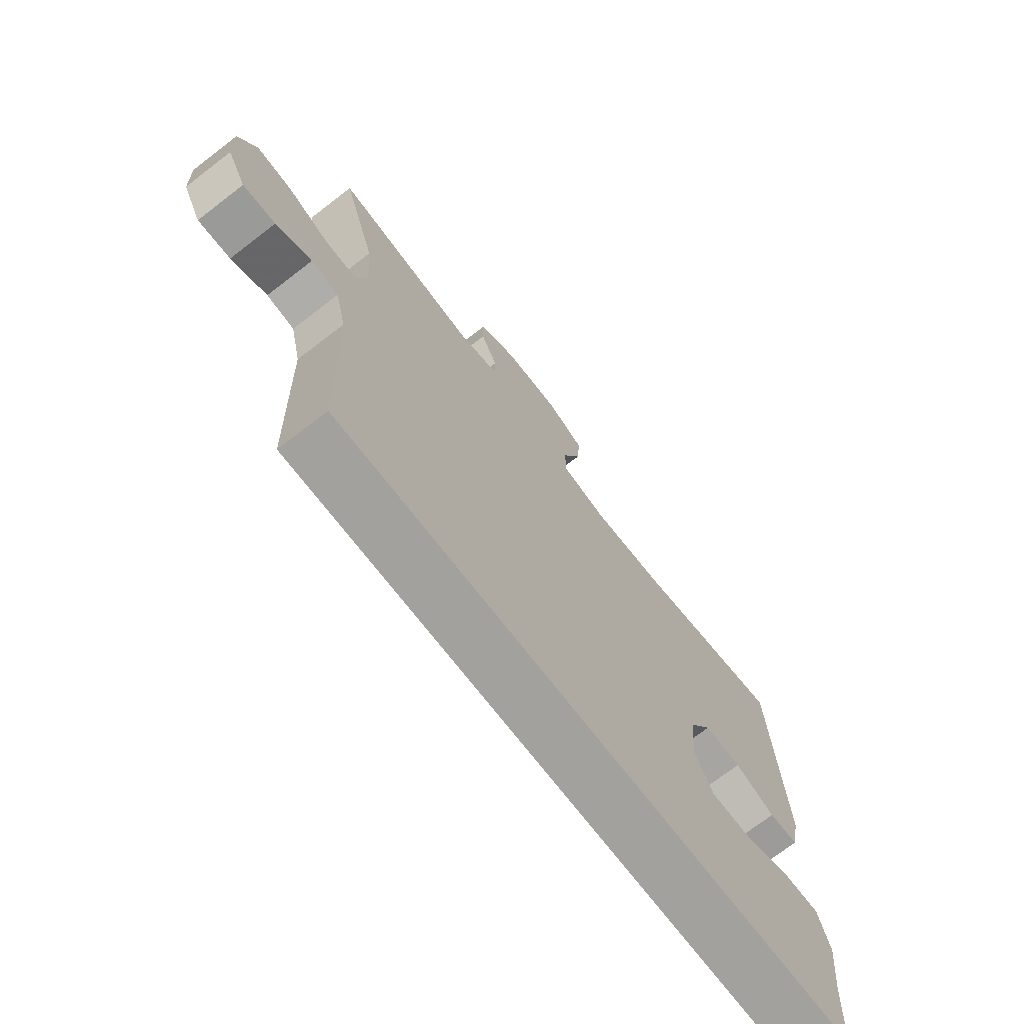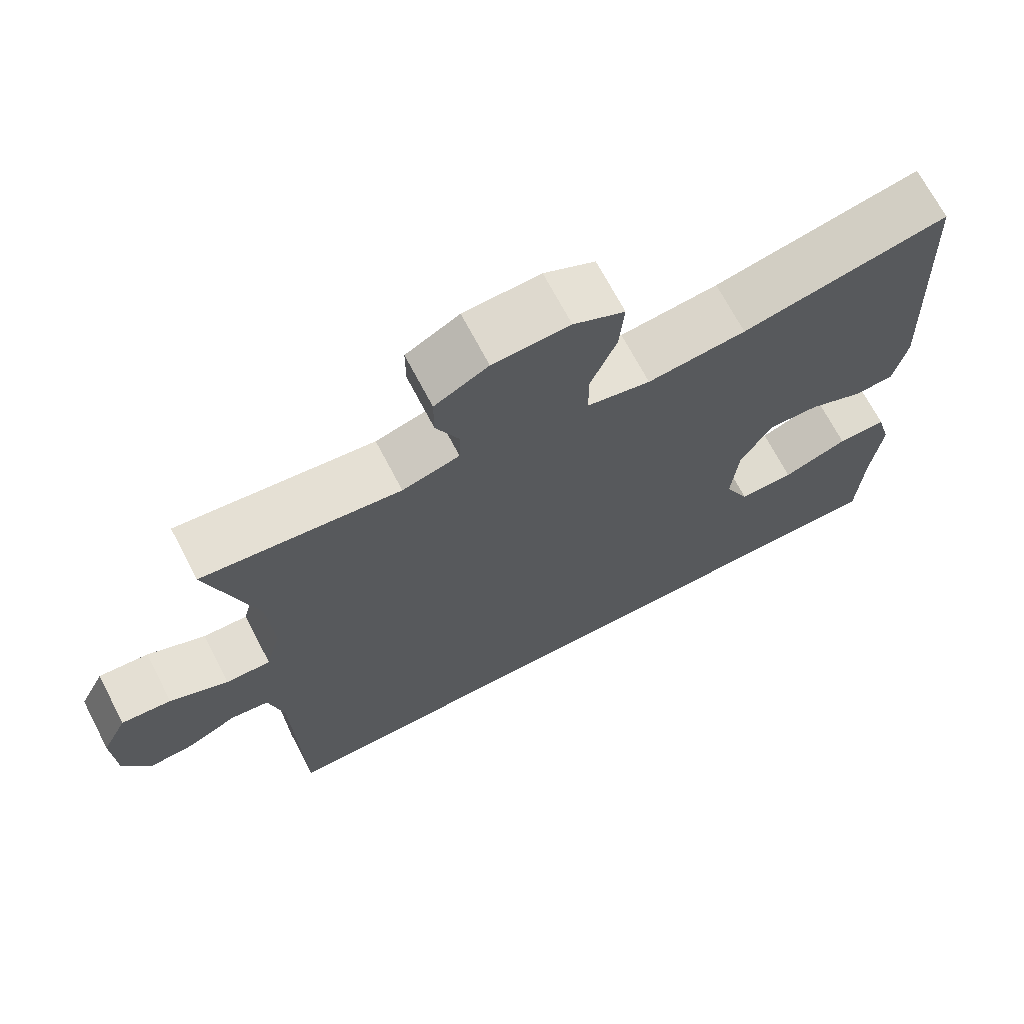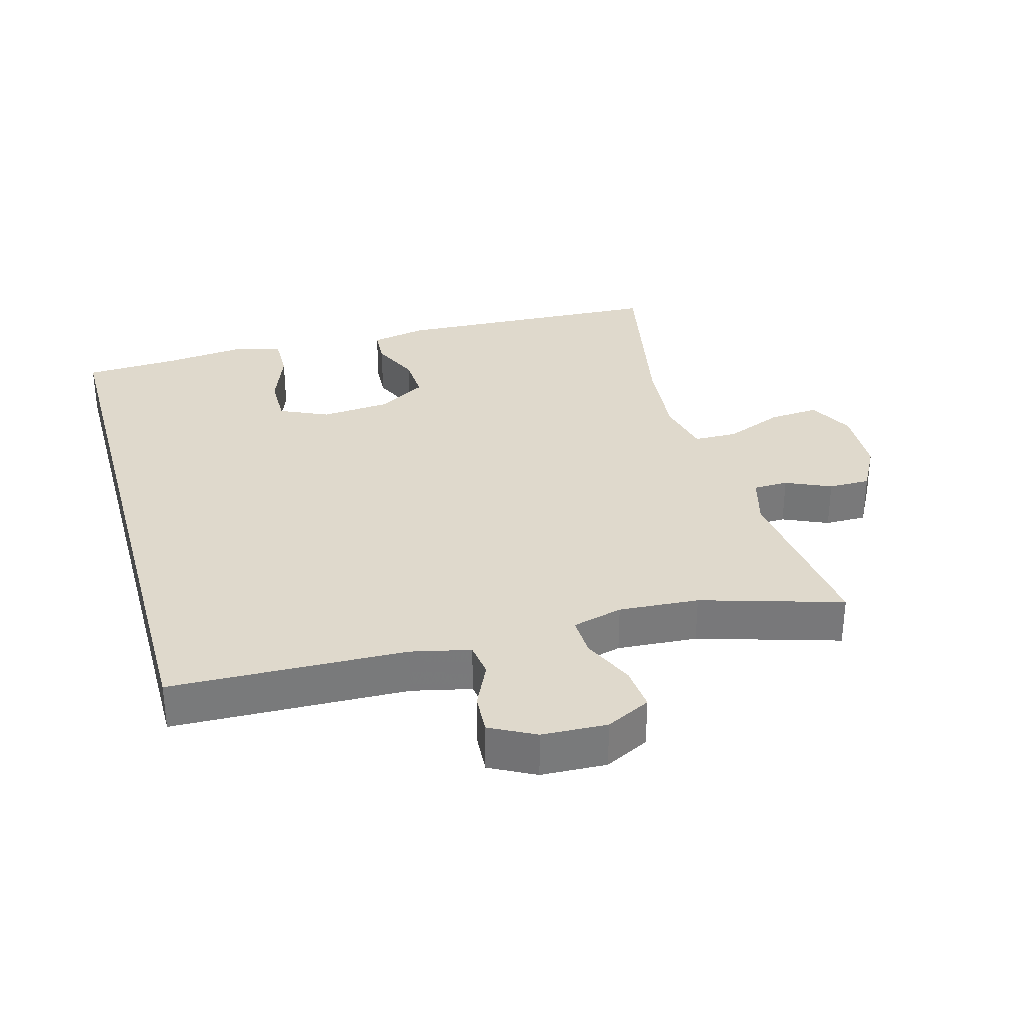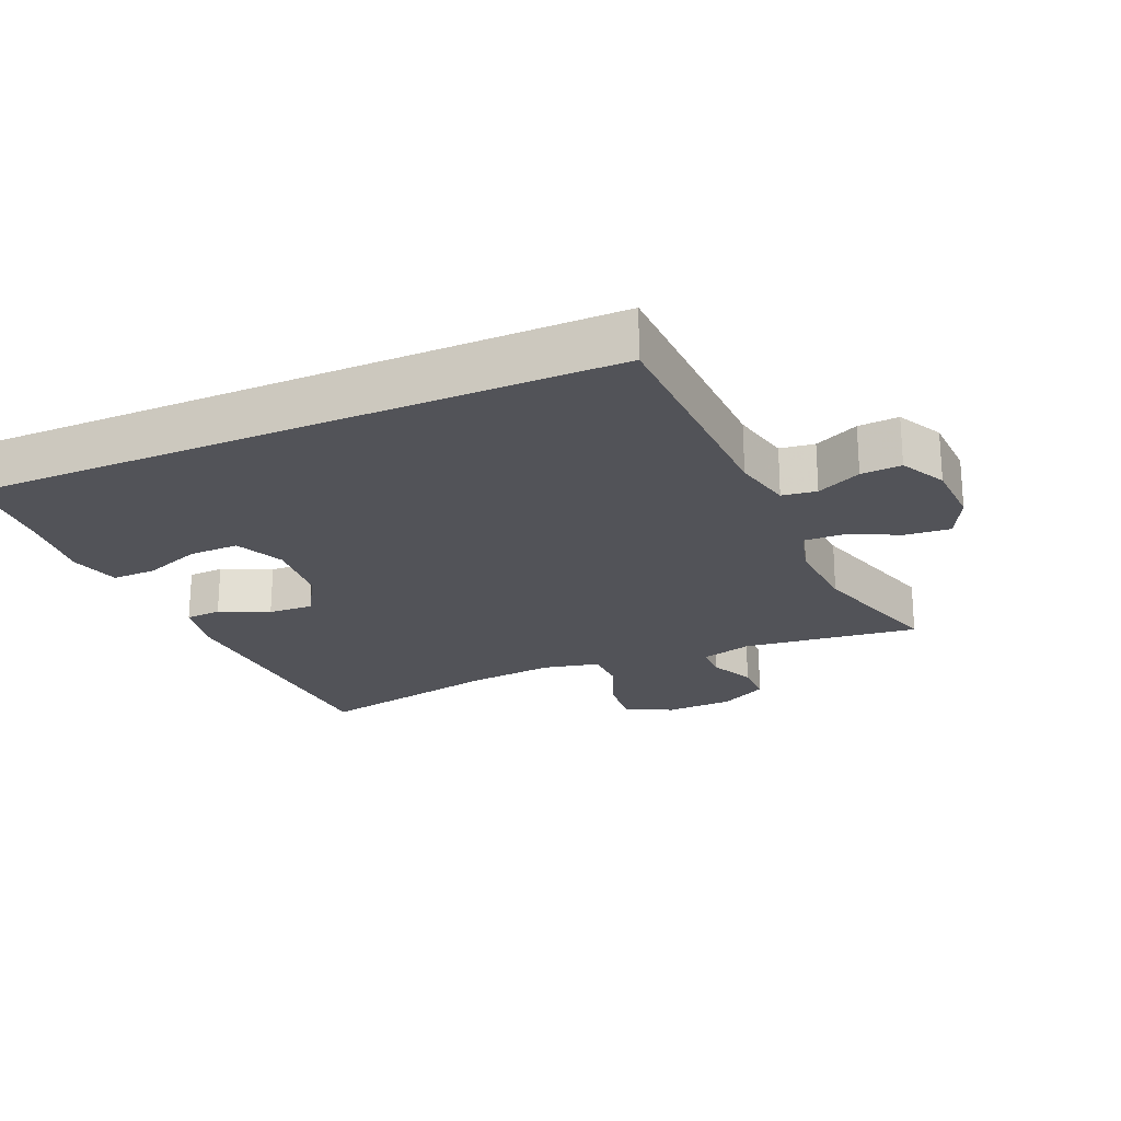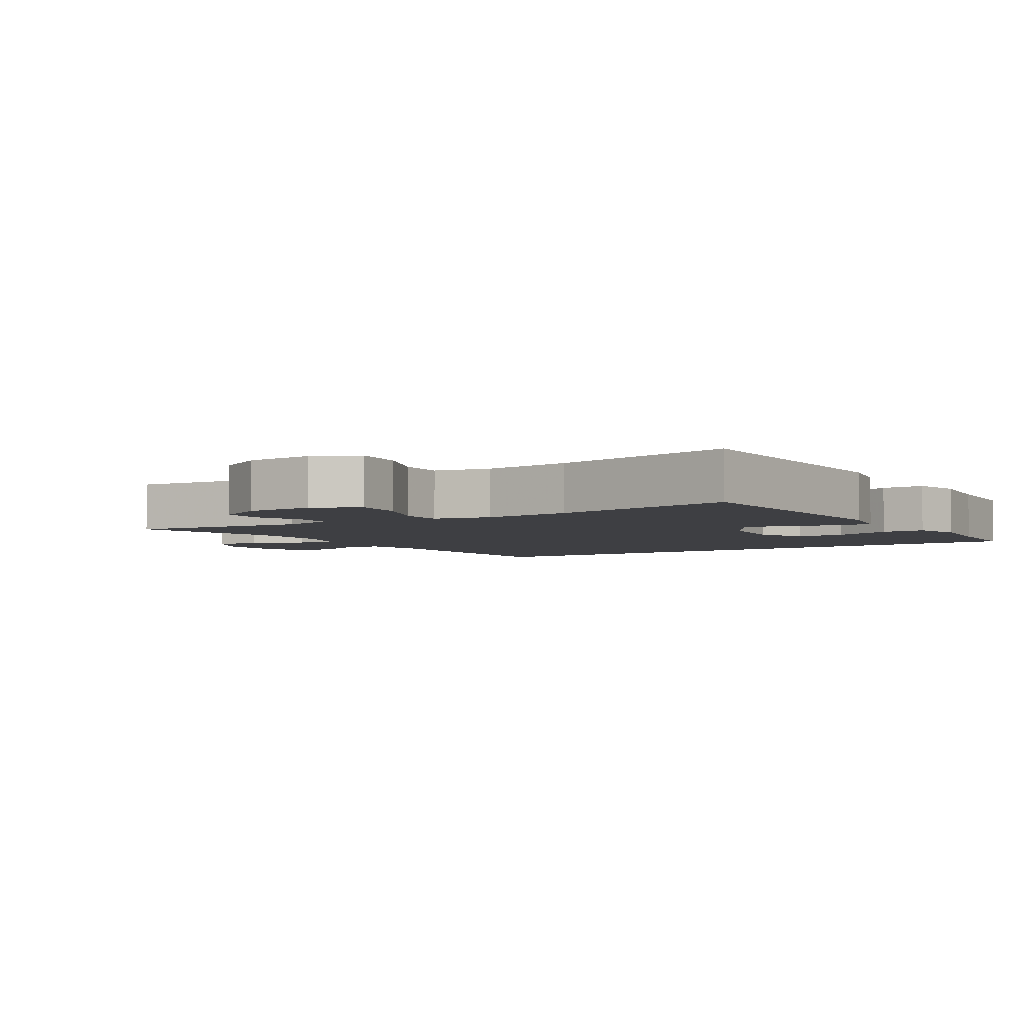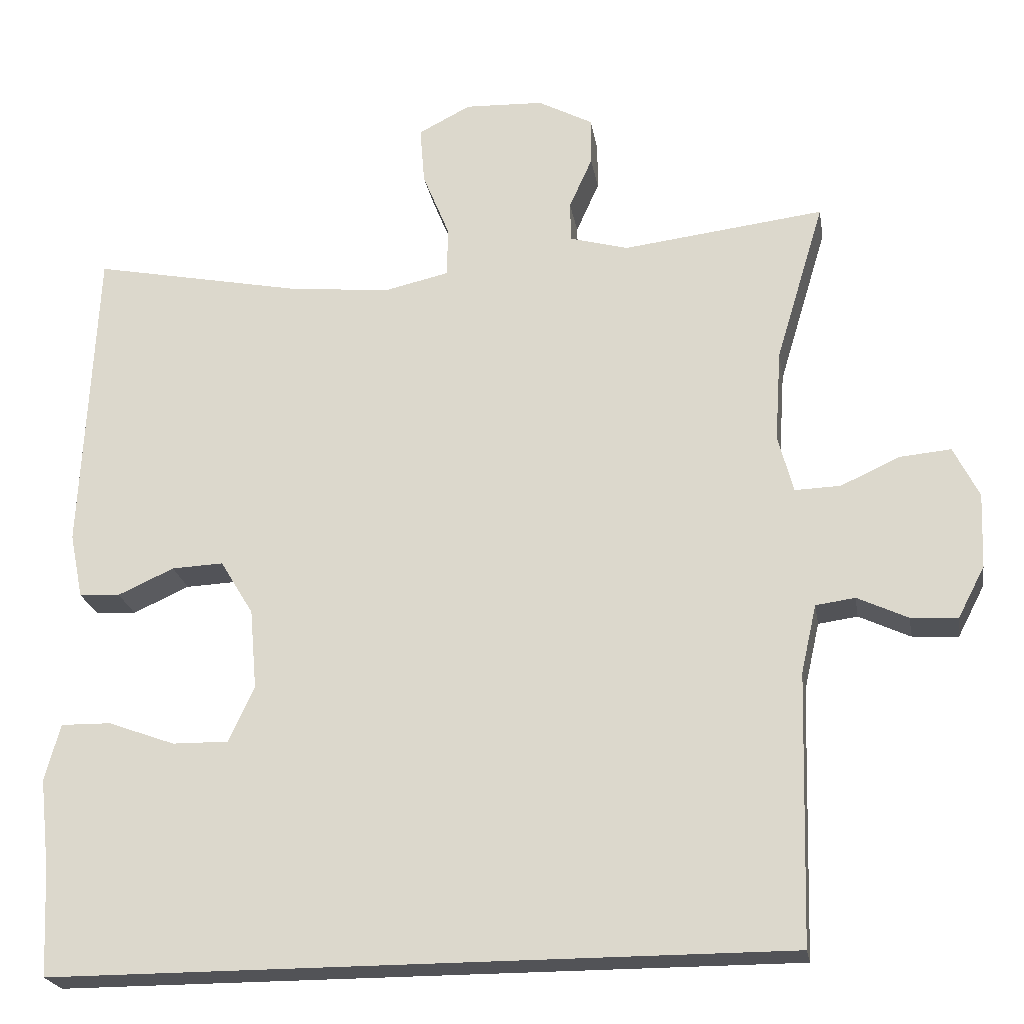
<metadata>
{"format":"obj","ext":"obj","renderer":"f3d","projection":"perspective","resolution":1024,"background":"white","views":[{"elev":-72.0,"azim":-52.4,"up":"+Z"},{"elev":69.7,"azim":-27.6,"up":"+Z"},{"elev":32.3,"azim":-105.5,"up":"+Y"},{"elev":-22.6,"azim":-156.6,"up":"+Y"},{"elev":-4.3,"azim":32.2,"up":"+Y"},{"elev":-22.4,"azim":-170.6,"up":"+Z"}]}
</metadata>
<code>
v 0.5 0.07 0.5
v 0.519 0.07 0.095
v 0.502 0.07 0.011
v 0.449 0.07 0.008
v 0.376 0.07 0.041
v 0.309 0.07 0.044
v 0.266 0.07 -0.027
v 0.257 0.07 -0.131
v 0.29 0.07 -0.203
v 0.363 0.07 -0.202
v 0.45 0.07 -0.17
v 0.515 0.07 -0.169
v 0.535 0.07 -0.243
v 0.522 0.07 -0.36
v 0.515 0.07 -0.5
v -0.438 0.07 -0.5
v -0.448 0.07 -0.15
v -0.468 0.07 -0.062
v -0.519 0.07 -0.055
v -0.585 0.07 -0.086
v -0.645 0.07 -0.09
v -0.68 0.07 -0.023
v -0.684 0.07 0.074
v -0.651 0.07 0.14
v -0.585 0.07 0.134
v -0.508 0.07 0.099
v -0.449 0.07 0.097
v -0.429 0.07 0.172
v -0.437 0.07 0.291
v -0.5 0.07 0.5
v -0.238 0.07 0.468
v -0.162 0.07 0.489
v -0.161 0.07 0.541
v -0.191 0.07 0.608
v -0.191 0.07 0.67
v -0.12 0.07 0.708
v -0.018 0.07 0.712
v 0.05 0.07 0.677
v 0.044 0.07 0.602
v 0.009 0.07 0.516
v 0.01 0.07 0.451
v 0.094 0.07 0.432
v 0.225 0.07 0.445
v 0.5 0 0.5
v 0.519 0 0.095
v 0.502 0 0.011
v 0.449 0 0.008
v 0.376 0 0.041
v 0.309 0 0.044
v 0.266 0 -0.027
v 0.257 0 -0.131
v 0.29 0 -0.203
v 0.363 0 -0.202
v 0.45 0 -0.17
v 0.515 0 -0.169
v 0.535 0 -0.243
v 0.522 0 -0.36
v 0.515 0 -0.5
v -0.438 0 -0.5
v -0.448 0 -0.15
v -0.468 0 -0.062
v -0.519 0 -0.055
v -0.585 0 -0.086
v -0.645 0 -0.09
v -0.68 0 -0.023
v -0.684 0 0.074
v -0.651 0 0.14
v -0.585 0 0.134
v -0.508 0 0.099
v -0.449 0 0.097
v -0.429 0 0.172
v -0.437 0 0.291
v -0.5 0 0.5
v -0.238 0 0.468
v -0.162 0 0.489
v -0.161 0 0.541
v -0.191 0 0.608
v -0.191 0 0.67
v -0.12 0 0.708
v -0.018 0 0.712
v 0.05 0 0.677
v 0.044 0 0.602
v 0.009 0 0.516
v 0.01 0 0.451
v 0.094 0 0.432
v 0.225 0 0.445
f 37 38 39 40
f 37 40 41
f 36 37 41
f 33 34 35 36
f 32 33 36 41
f 31 32 41 42
f 29 30 31
f 28 29 31 42
f 23 24 25 26
f 23 26 27
f 22 23 27
f 19 20 21 22
f 18 19 22 27
f 17 18 27 28
f 14 15 16 17
f 10 11 12 13
f 9 10 13 14
f 2 3 4 5
f 43 1 2 5
f 43 5 6
f 42 43 6 7
f 28 42 7 8
f 9 14 17 28
f 8 9 28
f 83 82 81 80
f 84 83 80
f 84 80 79
f 79 78 77 76
f 84 79 76 75
f 85 84 75 74
f 74 73 72
f 85 74 72 71
f 69 68 67 66
f 70 69 66
f 70 66 65
f 65 64 63 62
f 70 65 62 61
f 71 70 61 60
f 60 59 58 57
f 56 55 54 53
f 57 56 53 52
f 48 47 46 45
f 48 45 44 86
f 49 48 86
f 50 49 86 85
f 51 50 85 71
f 71 60 57 52
f 71 52 51
f 1 44 45 2
f 2 45 46 3
f 3 46 47 4
f 4 47 48 5
f 5 48 49 6
f 6 49 50 7
f 7 50 51 8
f 8 51 52 9
f 9 52 53 10
f 10 53 54 11
f 11 54 55 12
f 12 55 56 13
f 13 56 57 14
f 14 57 58 15
f 15 58 59 16
f 16 59 60 17
f 17 60 61 18
f 18 61 62 19
f 19 62 63 20
f 20 63 64 21
f 21 64 65 22
f 22 65 66 23
f 23 66 67 24
f 24 67 68 25
f 25 68 69 26
f 26 69 70 27
f 27 70 71 28
f 28 71 72 29
f 29 72 73 30
f 30 73 74 31
f 31 74 75 32
f 32 75 76 33
f 33 76 77 34
f 34 77 78 35
f 35 78 79 36
f 36 79 80 37
f 37 80 81 38
f 38 81 82 39
f 39 82 83 40
f 40 83 84 41
f 41 84 85 42
f 42 85 86 43
f 43 86 44 1

</code>
